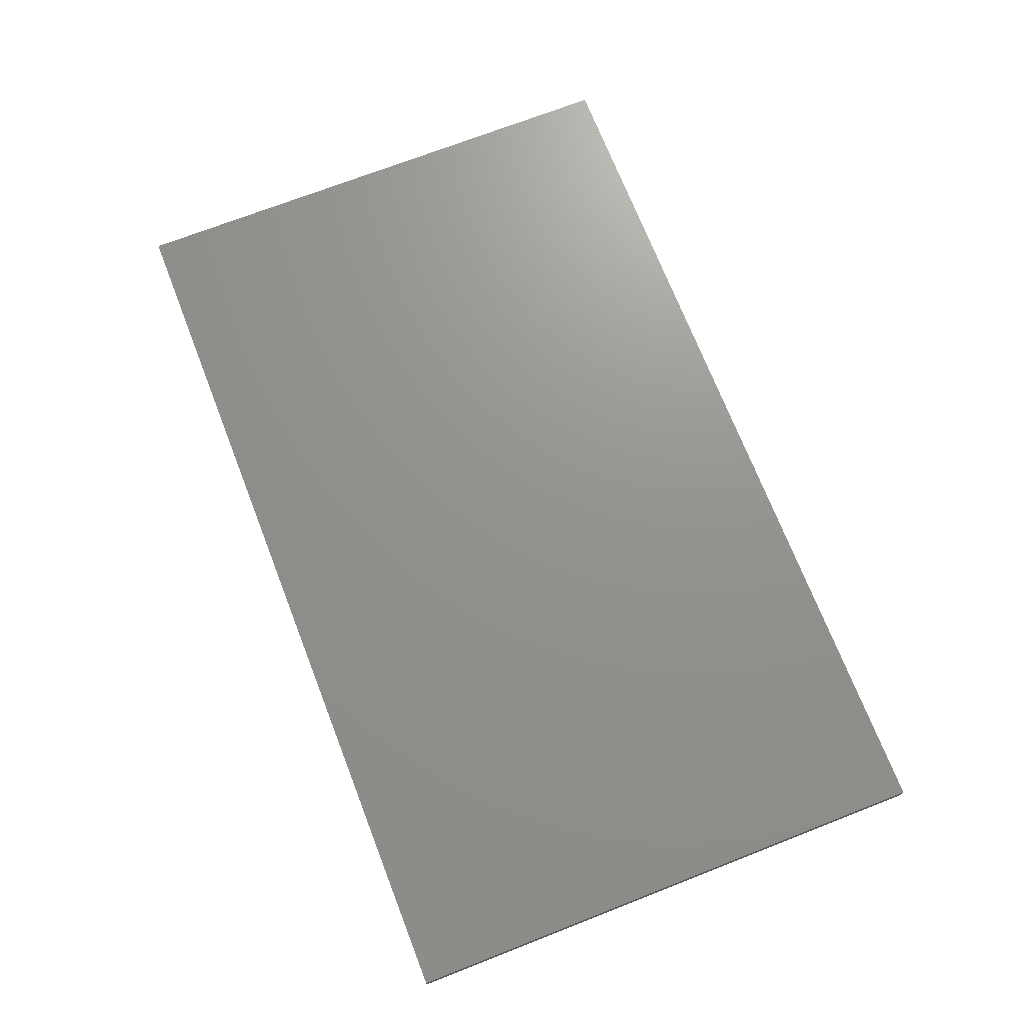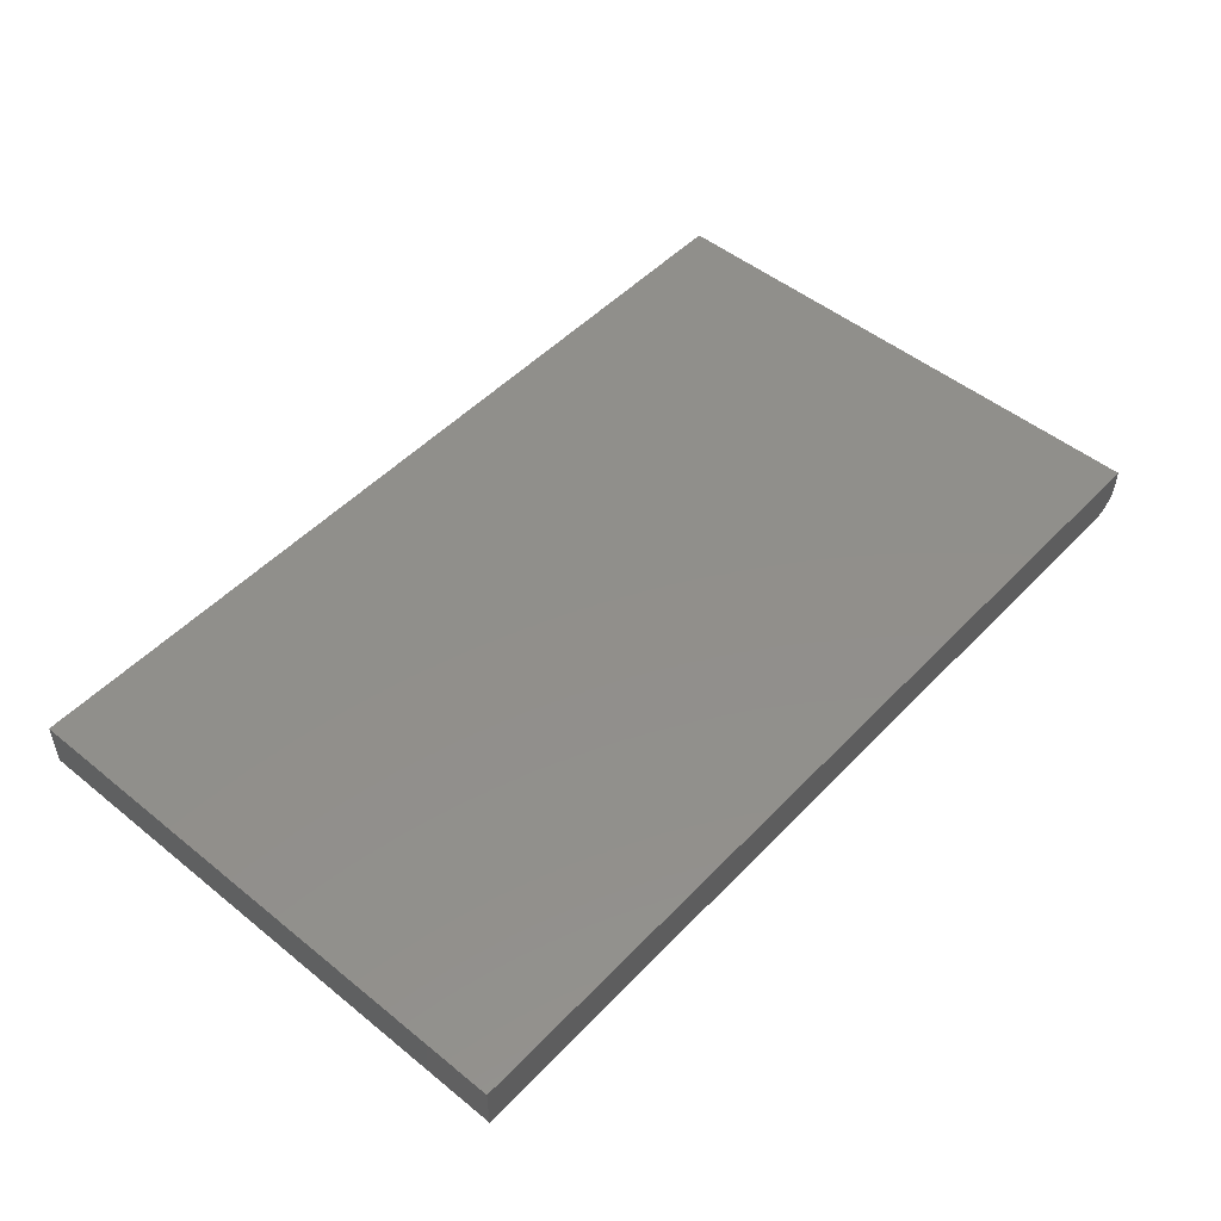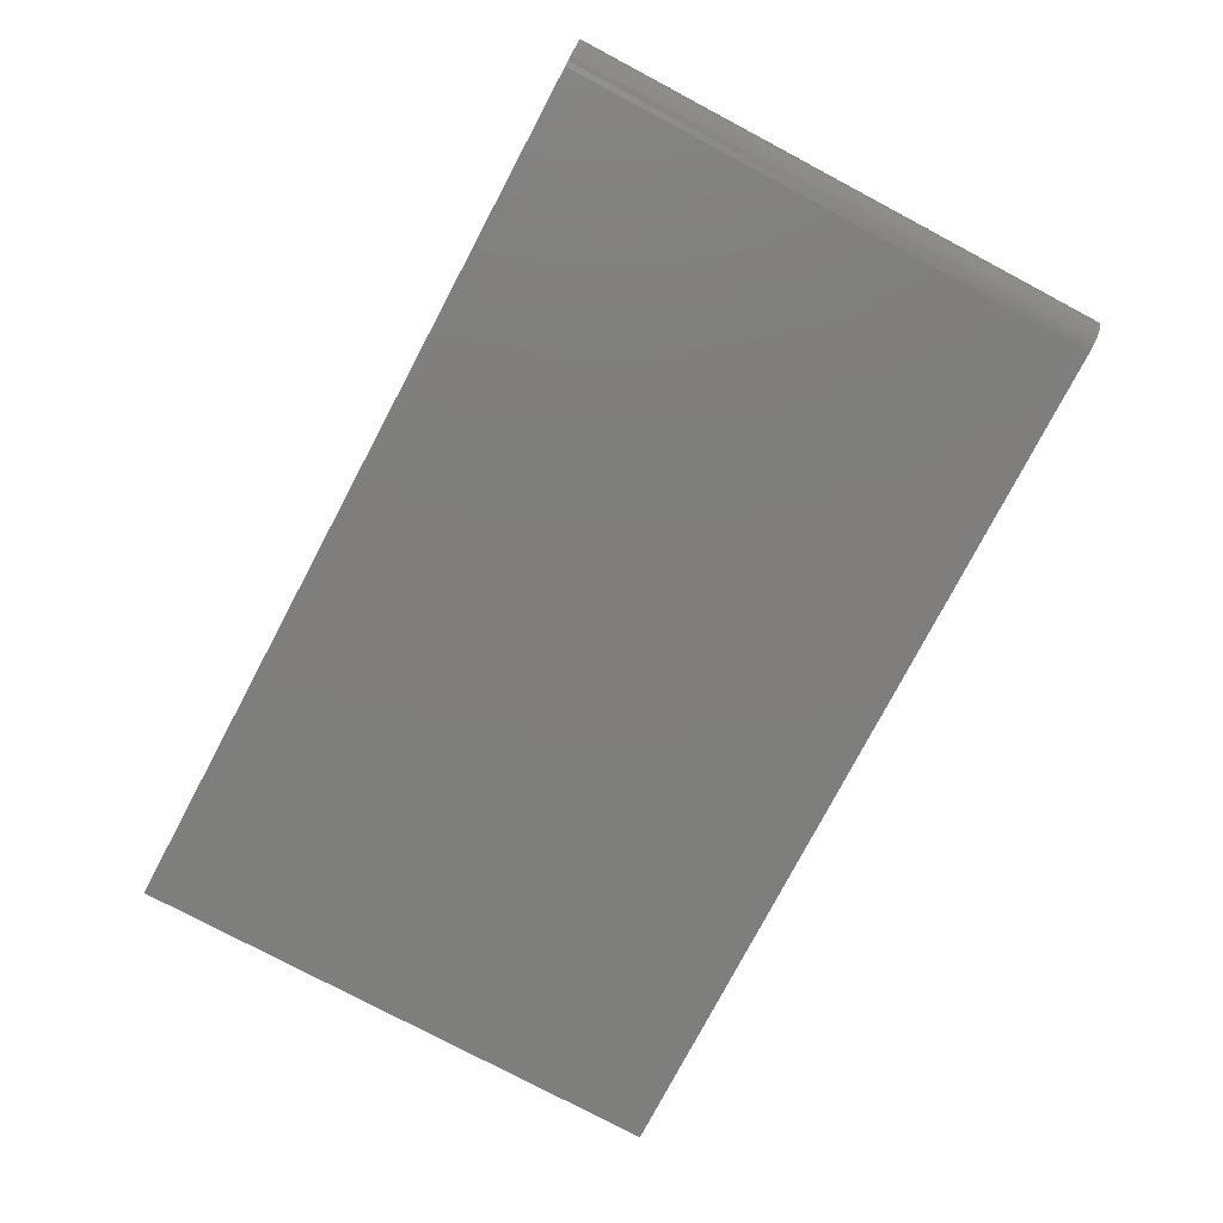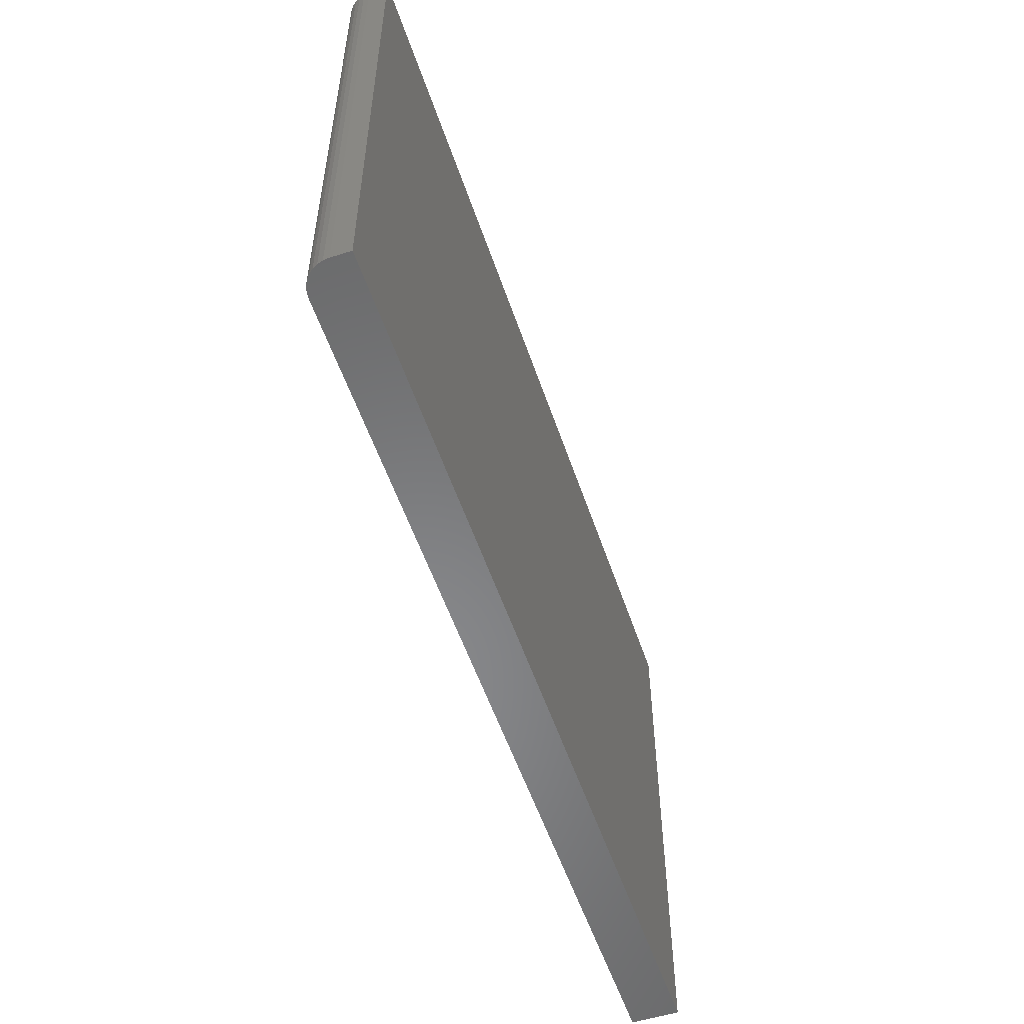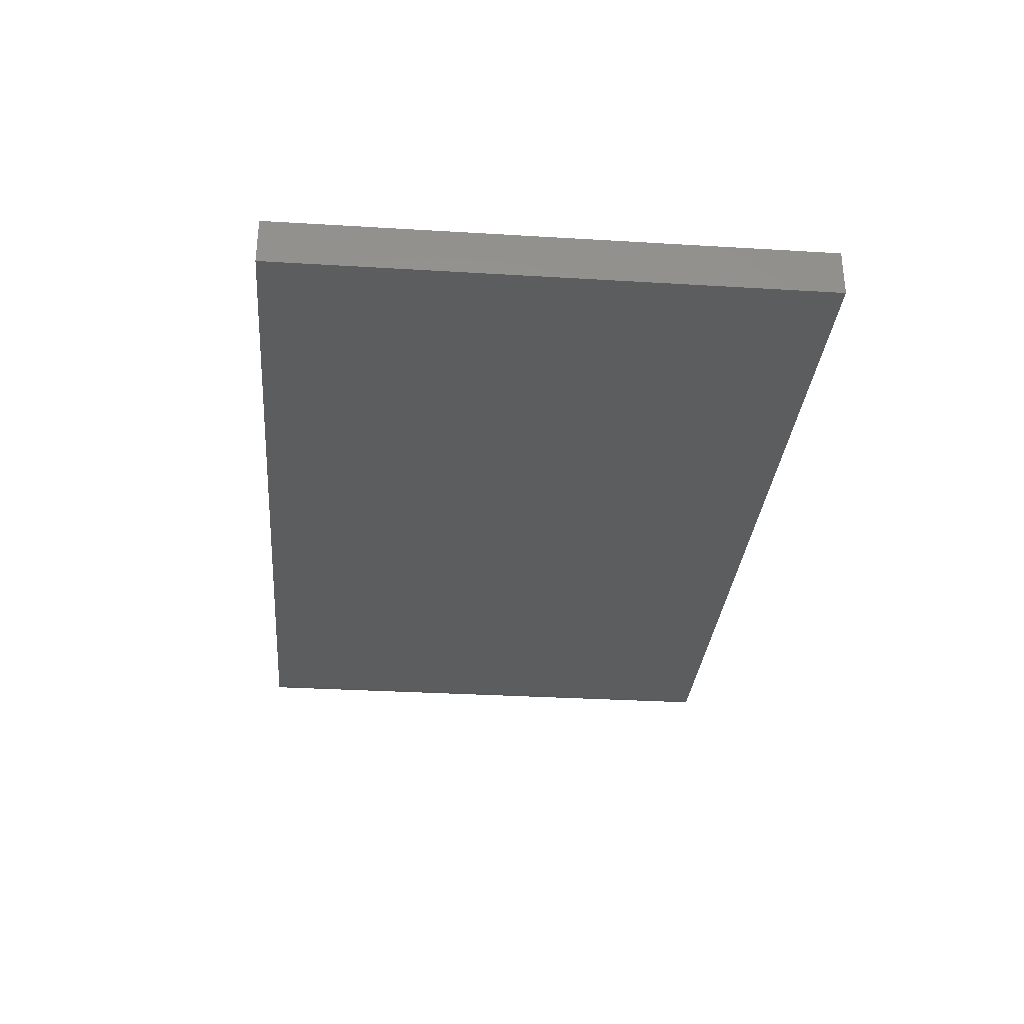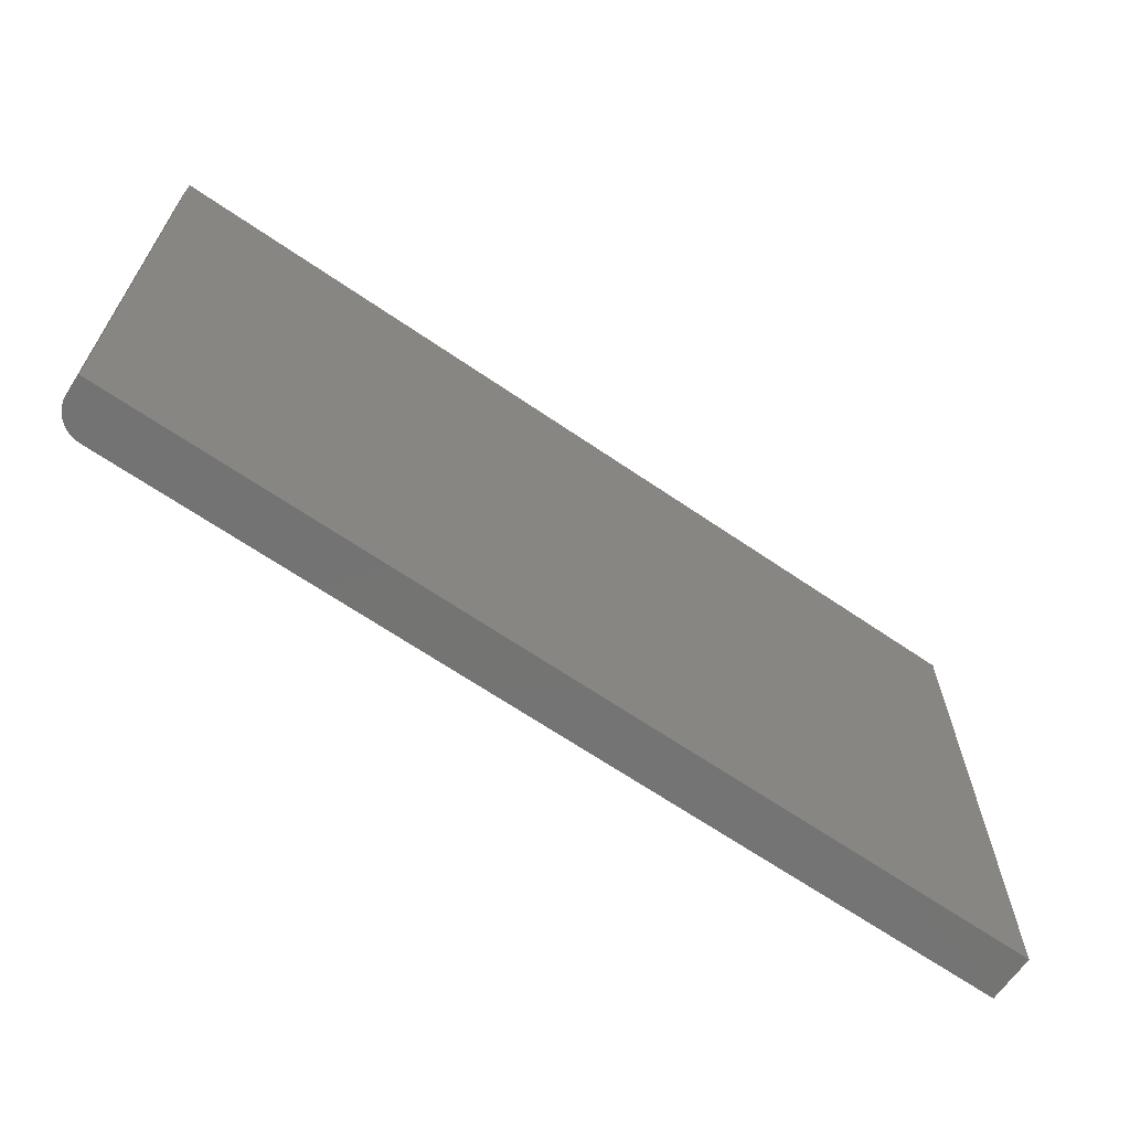
<metadata>
{"format":"stl","ext":"stl","renderer":"f3d","projection":"perspective","resolution":1024,"background":"white","views":[{"elev":71.5,"azim":-111.3,"up":"+Z"},{"elev":50.0,"azim":131.6,"up":"+Z"},{"elev":-78.2,"azim":-117.9,"up":"+Z"},{"elev":-54.6,"azim":-71.5,"up":"+Y"},{"elev":-31.4,"azim":85.1,"up":"+Z"},{"elev":-65.8,"azim":-34.6,"up":"+Y"}]}
</metadata>
<code>
# stl→obj: 24 verts, 44 faces
v -0.7031 -0.4531 0
v -0.7031 0.4469 0
v 0.75 -0.4531 0
v 0.75 0.4469 0
v -0.75 0.4469 0.07812
v -0.75 0.4469 0.04688
v -0.75 -0.4531 0.07812
v -0.75 -0.4531 0.04688
v -0.7464 0.4469 0.02894
v -0.7491 0.4469 0.03773
v 0.75 0.4469 0.07812
v -0.7123 0.4469 0.0009007
v -0.7211 0.4469 0.003568
v -0.7292 0.4469 0.0079
v -0.7363 0.4469 0.01373
v -0.7421 0.4469 0.02083
v -0.7464 -0.4531 0.02894
v -0.7491 -0.4531 0.03773
v -0.7363 -0.4531 0.01373
v -0.7292 -0.4531 0.0079
v -0.7211 -0.4531 0.003568
v -0.7123 -0.4531 0.0009007
v 0.75 -0.4531 0.07812
v -0.7421 -0.4531 0.02083
f 1 2 3
f 3 2 4
f 5 6 7
f 7 6 8
f 6 9 10
f 5 11 4
f 5 4 2
f 5 2 12
f 5 12 13
f 5 13 14
f 5 14 15
f 5 15 16
f 5 16 9
f 5 9 6
f 8 17 7
f 8 18 17
f 19 20 21
f 7 22 1
f 7 1 3
f 7 3 23
f 22 7 17
f 22 17 24
f 22 24 19
f 22 19 21
f 2 1 12
f 12 1 22
f 12 22 13
f 13 22 21
f 13 21 14
f 14 21 20
f 14 20 15
f 15 20 19
f 15 19 16
f 16 19 24
f 16 24 9
f 9 24 17
f 9 17 10
f 10 17 18
f 10 18 6
f 6 18 8
f 7 23 5
f 5 23 11
f 23 3 11
f 11 3 4

</code>
